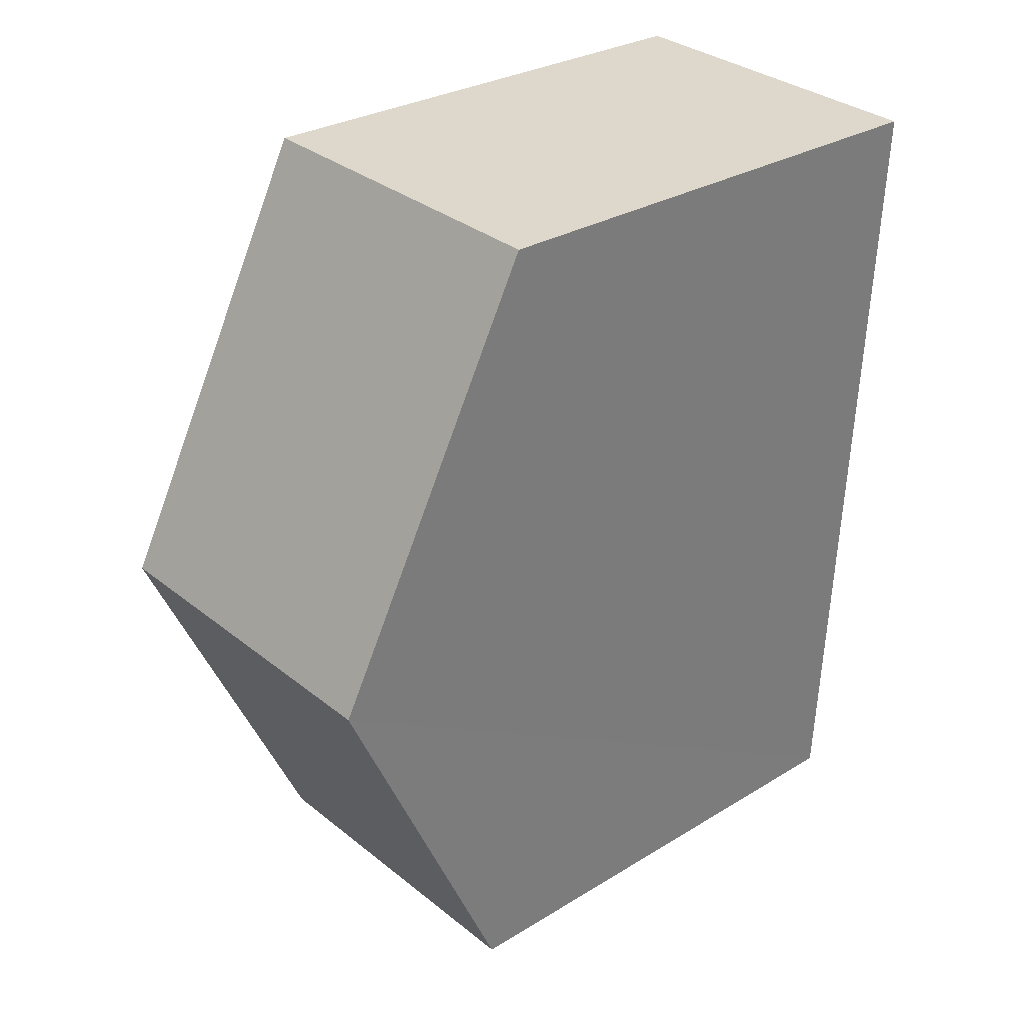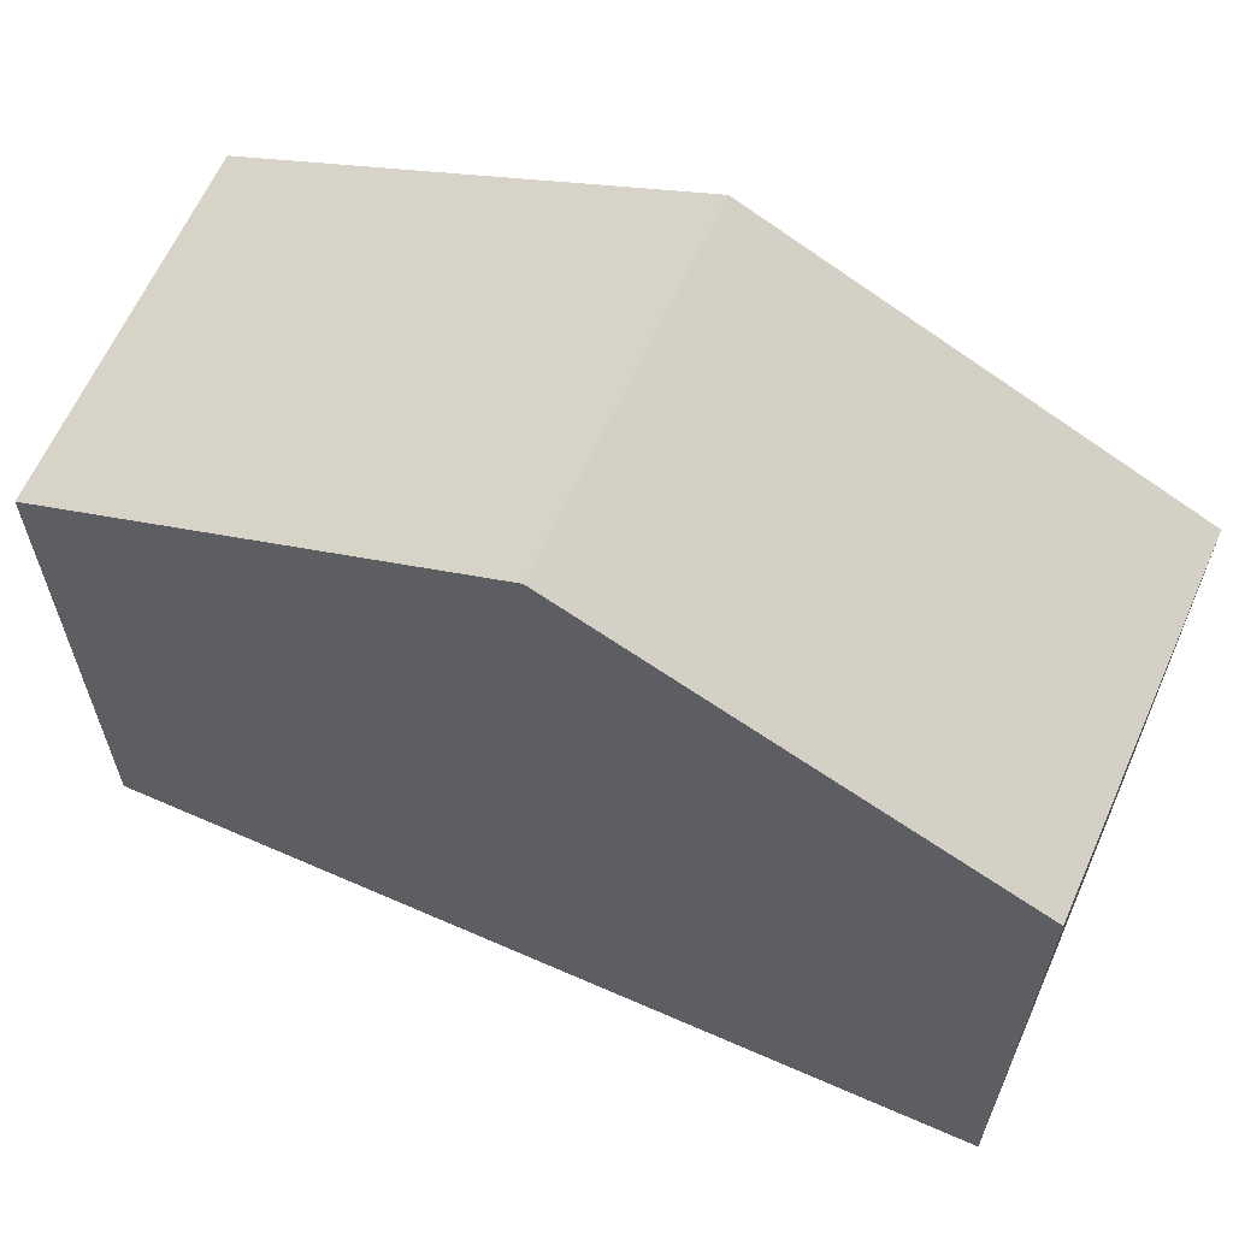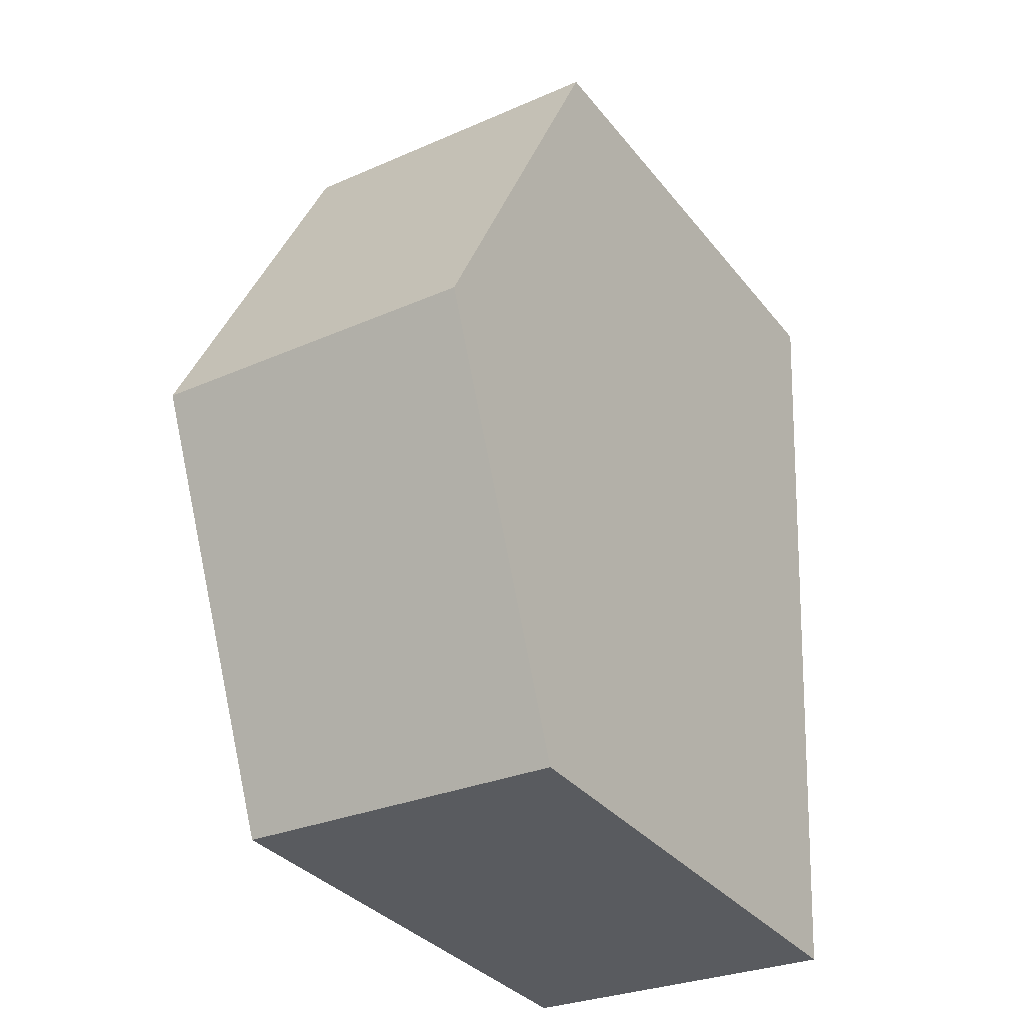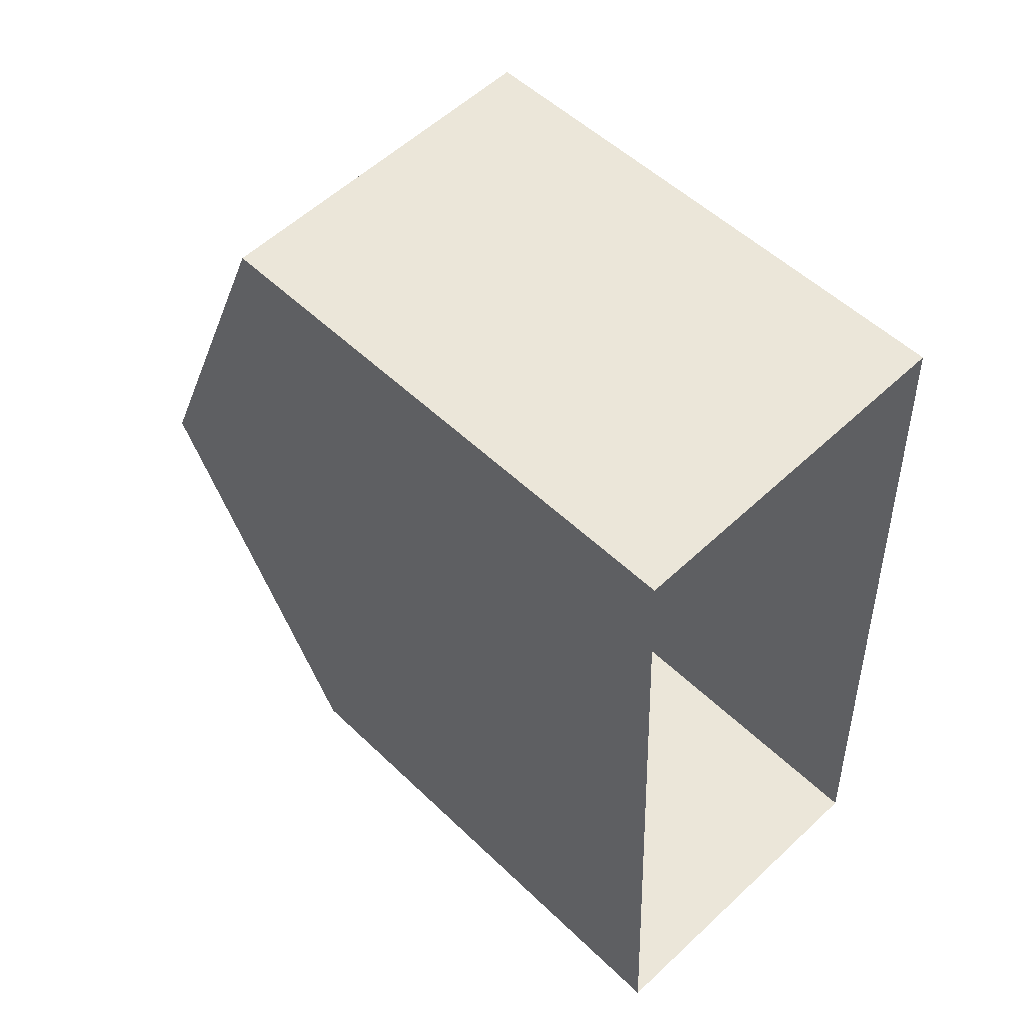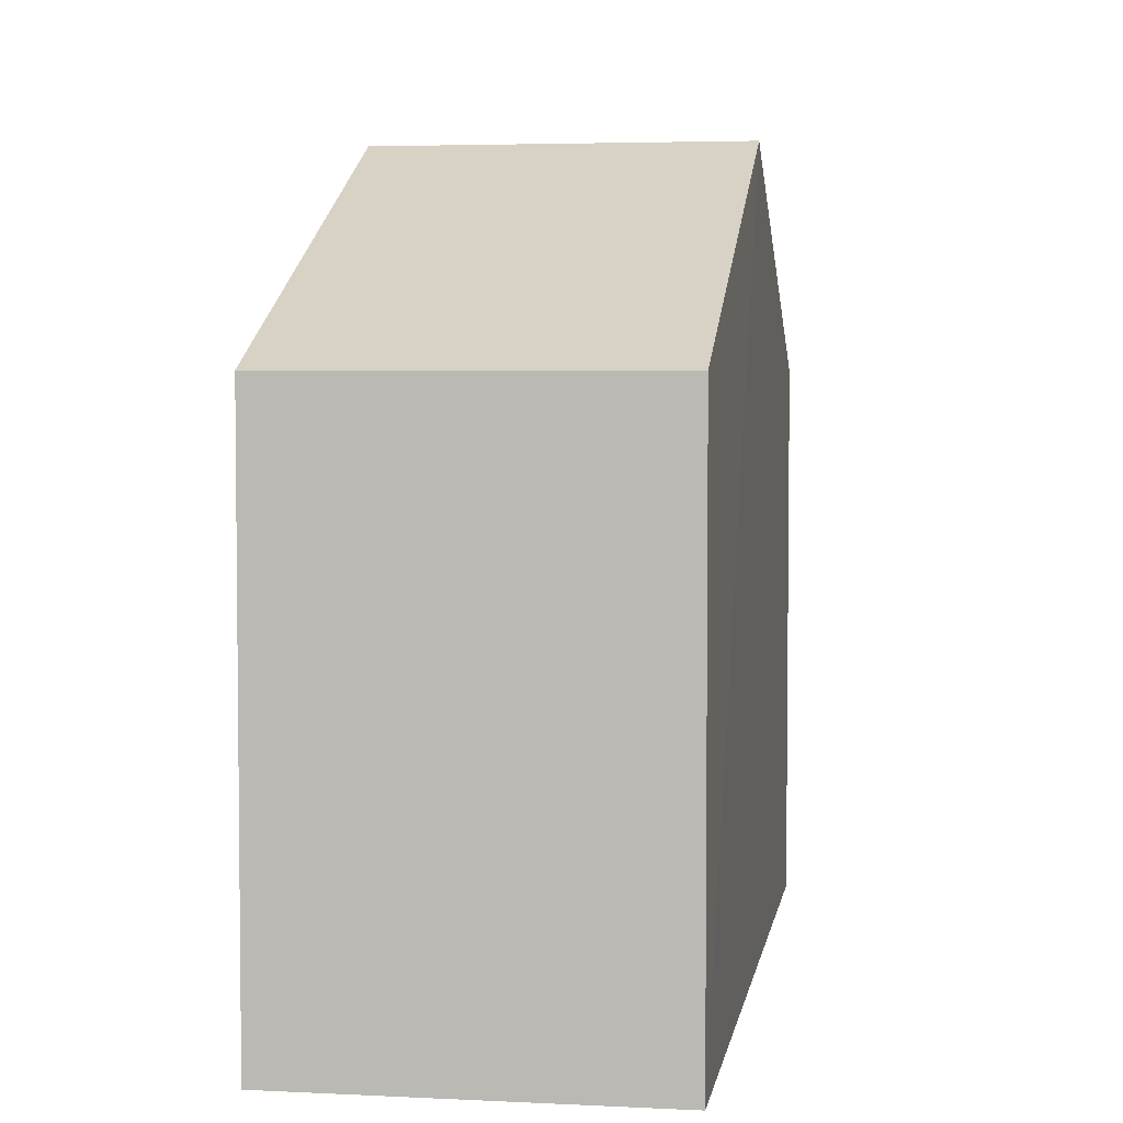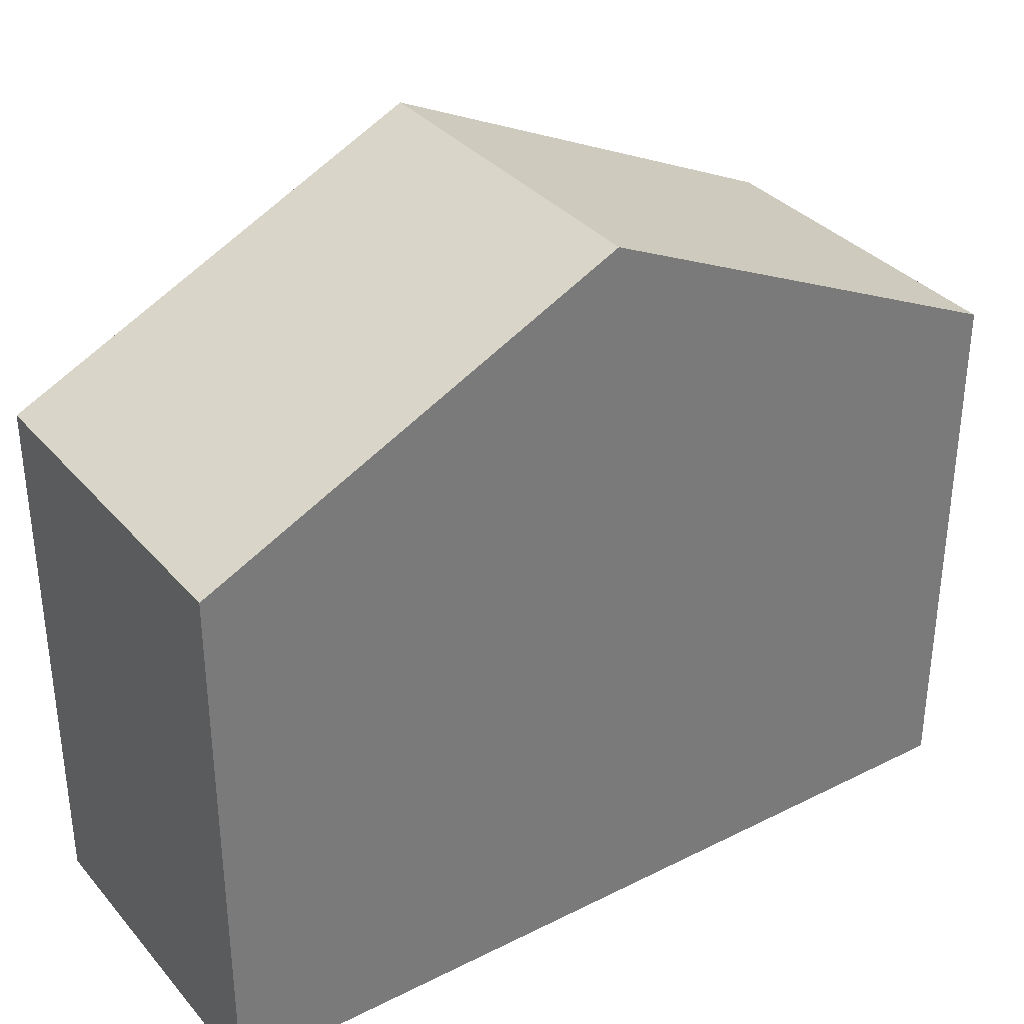
<metadata>
{"format":"obj","ext":"obj","renderer":"f3d","projection":"perspective","resolution":1024,"background":"white","views":[{"elev":29.0,"azim":47.7,"up":"+Y"},{"elev":63.0,"azim":-68.6,"up":"+Z"},{"elev":-34.0,"azim":32.8,"up":"+Y"},{"elev":52.4,"azim":135.9,"up":"+Y"},{"elev":4.1,"azim":-173.5,"up":"+Z"},{"elev":33.9,"azim":53.2,"up":"+Z"}]}
</metadata>
<code>
v -3.727e+05 -1.051e+05 25.24
v -3.727e+05 -1.051e+05 25.23
v -3.727e+05 -1.051e+05 25.23
v -3.727e+05 -1.051e+05 25.24
v -3.727e+05 -1.051e+05 31.89
v -3.727e+05 -1.051e+05 31.89
v -3.727e+05 -1.051e+05 34.36
v -3.727e+05 -1.051e+05 34.36
v -3.727e+05 -1.051e+05 31.88
v -3.727e+05 -1.051e+05 31.88
f 1 2 3
f 4 1 3
f 5 6 7
f 8 5 7
f 9 10 8
f 7 9 8
f 10 2 8
f 2 1 8
f 1 5 8
f 6 1 4
f 6 5 1
f 6 4 7
f 4 3 7
f 3 9 7
f 9 3 2
f 10 9 2

</code>
